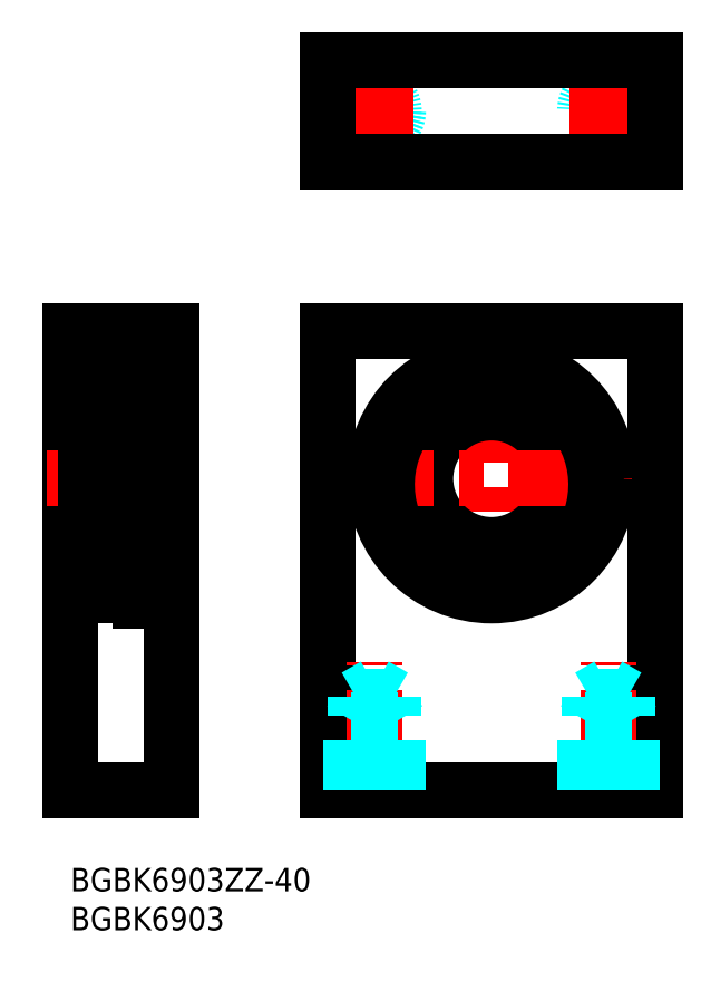
<metadata>
{"format":"dxf","ext":"dxf","renderer":"ezdxf+matplotlib","layout":"modelspace","background":"white","min_lineweight":24,"dpi":150}
</metadata>
<code>
0
SECTION
2
ENTITIES
0
INSERT
8
MSM_CONTINUOUS
2
*U4
10
0
20
0
30
0
0
INSERT
8
MSM_CONTINUOUS
2
*U5
10
0
20
0
30
0
0
LINE
8
MSM_CONTINUOUS
10
13
20
10
30
0
11
13
21
69
31
0
0
LINE
8
MSM_CONTINUOUS
10
3.6e-15
20
69
30
0
11
3.6e-15
21
10
31
0
0
LINE
8
MSM_CONTINUOUS
10
3.6e-15
20
10
30
0
11
13
21
10
31
0
0
LINE
8
MSM_CENTER
10
-3
20
50
30
0
11
16
21
50
31
0
0
LINE
8
MSM_CONTINUOUS
10
3.6e-15
20
36.5
30
0
11
2
21
36.5
31
0
0
LINE
8
MSM_CONTINUOUS
10
3.6e-15
20
69
30
0
11
13
21
69
31
0
0
LINE
8
MSM_CONTINUOUS
10
3.6e-15
20
63.5
30
0
11
2
21
63.5
31
0
0
LINE
8
MSM_CONTINUOUS
10
75.1
20
10
30
0
11
75.1
21
69
31
0
0
LINE
8
MSM_CENTER
10
54.1
20
68
30
0
11
54.1
21
32
31
0
0
CIRCLE
8
MSM_CONTINUOUS
10
54.1
20
50
30
0
40
8.5
0
LINE
8
MSM_CONTINUOUS
10
33.1
20
10
30
0
11
33.1
21
69
31
0
0
LINE
8
MSM_CENTER
10
69.1
20
7
30
0
11
69.1
21
26.42
31
0
0
LINE
8
MSM_CENTER
10
39.1
20
7
30
0
11
39.1
21
26.42
31
0
0
LINE
8
MSM_CENTER
10
72.1
20
50
30
0
11
36.1
21
50
31
0
0
LINE
8
MSM_CONTINUOUS
10
33.1
20
10
30
0
11
75.1
21
10
31
0
0
LINE
8
MSM_CONTINUOUS
10
33.1
20
69
30
0
11
75.1
21
69
31
0
0
LINE
8
MSM_CONTINUOUS
10
2
20
64.7
30
0
11
2
21
35.3
31
0
0
LINE
8
MSM_CONTINUOUS
10
2.3
20
58.5
30
0
11
8.7
21
58.5
31
0
0
LINE
8
MSM_CONTINUOUS
10
2.3
20
65
30
0
11
9
21
65
31
0
0
ARC
8
MSM_CONTINUOUS
10
2.3
20
64.7
30
0
40
0.3
50
90
51
180
0
ARC
8
MSM_CONTINUOUS
10
8.7
20
64.7
30
0
40
0.3
50
0
51
90
0
ARC
8
MSM_CONTINUOUS
10
2.3
20
58.8
30
0
40
0.3
50
180
51
270
0
ARC
8
MSM_CONTINUOUS
10
8.7
20
58.8
30
0
40
0.3
50
270
51
0
0
ARC
8
MSM_CONTINUOUS
10
2.3
20
35.3
30
0
40
0.3
50
180
51
270
0
LINE
8
MSM_CONTINUOUS
10
2.3
20
35
30
0
11
9
21
35
31
0
0
ARC
8
MSM_CONTINUOUS
10
8.7
20
35.3
30
0
40
0.3
50
270
51
0
0
ARC
8
MSM_CONTINUOUS
10
2.3
20
41.2
30
0
40
0.3
50
90
51
180
0
LINE
8
MSM_CONTINUOUS
10
2.3
20
41.5
30
0
11
8.7
21
41.5
31
0
0
ARC
8
MSM_CONTINUOUS
10
8.7
20
41.2
30
0
40
0.3
50
0
51
90
0
LINE
8
MSM_CONTINUOUS
10
9
20
34.3
30
0
11
9
21
65.7
31
0
0
CIRCLE
8
MSM_CONTINUOUS
10
54.1
20
50
30
0
40
15
0
ARC
8
MSM_CONTINUOUS
10
59.88
20
37.58
30
0
40
2
50
196.6
51
242.4
0
LINE
8
MSM_CONTINUOUS
10
57.85
20
37.4
30
0
11
57.97
21
37.01
31
0
0
ARC
8
MSM_CONTINUOUS
10
60.1
20
38.07
30
0
40
2.35
50
58.32
51
196.6
0
ARC
8
MSM_CONTINUOUS
10
62.57
20
42.07
30
0
40
2.35
50
238.3
51
319.7
0
ARC
8
MSM_CONTINUOUS
10
54.1
20
49.25
30
0
40
13.45
50
319.7
51
220.3
0
ARC
8
MSM_CONTINUOUS
10
45.63
20
42.07
30
0
40
2.35
50
220.3
51
301.7
0
ARC
8
MSM_CONTINUOUS
10
48.1
20
38.07
30
0
40
2.35
50
343.4
51
121.7
0
LINE
8
MSM_CONTINUOUS
10
50.24
20
37.01
30
0
11
50.35
21
37.4
31
0
0
ARC
8
MSM_CONTINUOUS
10
48.32
20
37.58
30
0
40
2
50
297.6
51
343.4
0
CIRCLE
8
MSM_CONTINUOUS
10
60.1
20
38.07
30
0
40
1
0
CIRCLE
8
MSM_CONTINUOUS
10
48.1
20
38.07
30
0
40
1
0
LINE
8
MSM_CONTINUOUS
10
10.35
20
65.7
30
-1.3
11
9
21
65.7
31
-1.3
0
LINE
8
MSM_CONTINUOUS
10
10.2
20
62.7
30
-1.3
11
9
21
62.7
31
-1.3
0
LINE
8
MSM_CONTINUOUS
10
10.2
20
40.42
30
-1.3
11
9
21
40.42
31
-1.3
0
LINE
8
MSM_CONTINUOUS
10
10.2
20
35.58
30
-1.3
11
9
21
35.58
31
-1.3
0
LINE
8
MSM_CONTINUOUS
10
10.2
20
65.7
30
0
11
10.2
21
35.58
31
0
0
LINE
8
MSM_CONTINUOUS
10
9
20
34.3
30
-1.3
11
10.35
21
34.3
31
-1.3
0
LINE
8
MSM_CONTINUOUS
10
10.35
20
35
30
-1.3
11
13
21
35
31
-1.3
0
LINE
8
MSM_CONTINUOUS
10
10.35
20
65
30
-1.3
11
13
21
65
31
-1.3
0
LINE
8
MSM_CONTINUOUS
10
10.35
20
34.3
30
-0.1
11
10.35
21
65.7
31
-0.1
0
LINE
8
MSM_DASHED
10
66.1
20
10
30
0
11
66.1
21
19
31
0
0
LINE
8
MSM_DASHED
10
66.64
20
10
30
0
11
66.64
21
22
31
0
0
LINE
8
MSM_DASHED
10
71.56
20
10
30
0
11
71.56
21
22
31
0
0
LINE
8
MSM_DASHED
10
72.1
20
10
30
0
11
72.1
21
19
31
0
0
CIRCLE
8
MSM_DASHED
10
39.1
20
97.28
30
0
40
2.458
0
CIRCLE
8
MSM_DASHED
10
39.1
20
97.28
30
0
40
3
0
LINE
8
MSM_CENTER
10
39.1
20
92.28
30
0
11
39.1
21
102.3
31
0
0
LINE
8
MSM_CENTER
10
34.1
20
97.28
30
0
11
44.1
21
97.28
31
0
0
LINE
8
MSM_DASHED
10
72.1
20
19
30
0
11
66.1
21
19
31
0
0
LINE
8
MSM_DASHED
10
71.56
20
22
30
0
11
66.64
21
22
31
0
0
LINE
8
MSM_DASHED
10
66.64
20
22
30
0
11
69.1
21
23.42
31
0
0
LINE
8
MSM_DASHED
10
71.56
20
22
30
0
11
69.1
21
23.42
31
0
0
LINE
8
MSM_DASHED
10
72.1
20
19
30
0
11
71.56
21
19.94
31
0
0
LINE
8
MSM_DASHED
10
66.1
20
19
30
0
11
66.64
21
19.94
31
0
0
CIRCLE
8
MSM_DASHED
10
69.1
20
97.28
30
0
40
2.458
0
CIRCLE
8
MSM_DASHED
10
69.1
20
97.28
30
0
40
3
0
LINE
8
MSM_CENTER
10
69.1
20
92.28
30
0
11
69.1
21
102.3
31
0
0
LINE
8
MSM_CENTER
10
64.1
20
97.28
30
0
11
74.1
21
97.28
31
0
0
LINE
8
MSM_DASHED
10
36.1
20
10
30
0
11
36.1
21
19
31
0
0
LINE
8
MSM_DASHED
10
36.64
20
10
30
0
11
36.64
21
22
31
0
0
LINE
8
MSM_DASHED
10
41.56
20
10
30
0
11
41.56
21
22
31
0
0
LINE
8
MSM_DASHED
10
42.1
20
10
30
0
11
42.1
21
19
31
0
0
LINE
8
MSM_DASHED
10
42.1
20
19
30
0
11
36.1
21
19
31
0
0
LINE
8
MSM_DASHED
10
41.56
20
22
30
0
11
36.64
21
22
31
0
0
LINE
8
MSM_DASHED
10
36.64
20
22
30
0
11
39.1
21
23.42
31
0
0
LINE
8
MSM_DASHED
10
41.56
20
22
30
0
11
39.1
21
23.42
31
0
0
LINE
8
MSM_DASHED
10
42.1
20
19
30
0
11
41.56
21
19.94
31
0
0
LINE
8
MSM_DASHED
10
36.1
20
19
30
0
11
36.64
21
19.94
31
0
0
LINE
8
MSM_CONTINUOUS
10
33.1
20
103.8
30
0
11
33.1
21
90.78
31
0
0
LINE
8
MSM_CONTINUOUS
10
75.1
20
103.8
30
0
11
75.1
21
90.78
31
0
0
LINE
8
MSM_CONTINUOUS
10
75.1
20
90.78
30
0
11
33.1
21
90.78
31
0
0
LINE
8
MSM_CONTINUOUS
10
75.1
20
103.8
30
0
11
33.1
21
103.8
31
0
0
LINE
8
MSM_CONTINUOUS
10
3.303
20
63
30
0
11
3.939
21
63
31
0
0
LINE
8
MSM_CONTINUOUS
10
3.374
20
60.5
30
0
11
3.939
21
60.5
31
0
0
CIRCLE
8
MSM_CONTINUOUS
10
5.5
20
61.75
30
0
40
2
0
LINE
8
MSM_CONTINUOUS
10
2.531
20
62.61
30
0
11
2.531
21
60.4
31
0
0
LINE
8
MSM_CONTINUOUS
10
2.331
20
62.72
30
0
11
2.331
21
60.4
31
0
0
LINE
8
MSM_CONTINUOUS
10
2.931
20
60.4
30
0
11
2.531
21
60.4
31
0
0
LINE
8
MSM_CONTINUOUS
10
2.531
20
60.2
30
0
11
2.931
21
60.2
31
0
0
ARC
8
MSM_CONTINUOUS
10
2.795
20
59.95
30
0
40
0.2
50
220
51
270
0
LINE
8
MSM_CONTINUOUS
10
2.1
20
60.05
30
0
11
2.45
21
60.05
31
0
0
ARC
8
MSM_CONTINUOUS
10
2.531
20
60.4
30
0
40
0.2
50
180
51
270
0
LINE
8
MSM_CONTINUOUS
10
2.45
20
60.05
30
0
11
2.642
21
59.82
31
0
0
ARC
8
MSM_CONTINUOUS
10
2.1
20
59.95
30
0
40
0.1
50
90
51
180
0
ARC
8
MSM_CONTINUOUS
10
3.374
20
60.4
30
0
40
0.1
50
90
51
160
0
LINE
8
MSM_CONTINUOUS
10
2.931
20
60.2
30
0
11
2.931
21
60.4
31
0
0
LINE
8
MSM_CONTINUOUS
10
2.795
20
59.75
30
0
11
2.891
21
59.75
31
0
0
ARC
8
MSM_CONTINUOUS
10
2.891
20
59.95
30
0
40
0.2
50
270
51
340
0
LINE
8
MSM_CONTINUOUS
10
3.079
20
59.88
30
0
11
3.28
21
60.43
31
0
0
LINE
8
MSM_CONTINUOUS
10
3.181
20
62.98
30
0
11
2.531
21
62.61
31
0
0
LINE
8
MSM_CONTINUOUS
10
2.981
20
63.1
30
0
11
2.331
21
62.72
31
0
0
ARC
8
MSM_CONTINUOUS
10
2.849
20
63.7
30
0
40
0.3
50
4.935
51
140.1
0
LINE
8
MSM_CONTINUOUS
10
2.602
20
63.56
30
0
11
2.772
21
63.76
31
0
0
LINE
8
MSM_CONTINUOUS
10
2.602
20
63.27
30
0
11
2.743
21
63.42
31
0
0
LINE
8
MSM_CONTINUOUS
10
2.743
20
63.42
30
0
11
2.602
21
63.56
31
0
0
LINE
8
MSM_CONTINUOUS
10
2.602
20
63.27
30
0
11
2.461
21
63.42
31
0
0
ARC
8
MSM_CONTINUOUS
10
2.602
20
63.56
30
0
40
0.2
50
140.1
51
225
0
LINE
8
MSM_CONTINUOUS
10
2.448
20
63.69
30
0
11
2.619
21
63.89
31
0
0
ARC
8
MSM_CONTINUOUS
10
2.1
20
63.8
30
0
40
0.1
50
180
51
270
0
LINE
8
MSM_CONTINUOUS
10
2.1
20
63.7
30
0
11
2.46
21
63.7
31
0
0
LINE
8
MSM_CONTINUOUS
10
3.181
20
63.35
30
0
11
3.181
21
62.98
31
0
0
LINE
8
MSM_CONTINUOUS
10
2.948
20
63.7
30
0
11
2.981
21
63.1
31
0
0
ARC
8
MSM_CONTINUOUS
10
2.849
20
63.7
30
0
40
0.1
50
3.102
51
140
0
LINE
8
MSM_CONTINUOUS
10
3.148
20
63.72
30
0
11
3.203
21
63.09
31
0
0
ARC
8
MSM_CONTINUOUS
10
3.303
20
63.1
30
0
40
0.1
50
184.9
51
270
0
LINE
8
MSM_CONTINUOUS
10
7.697
20
63
30
0
11
7.061
21
63
31
0
0
LINE
8
MSM_CONTINUOUS
10
7.626
20
60.5
30
0
11
7.061
21
60.5
31
0
0
LINE
8
MSM_CONTINUOUS
10
8.469
20
62.61
30
0
11
8.469
21
60.4
31
0
0
LINE
8
MSM_CONTINUOUS
10
8.669
20
62.72
30
0
11
8.669
21
60.4
31
0
0
LINE
8
MSM_CONTINUOUS
10
8.069
20
60.4
30
0
11
8.469
21
60.4
31
0
0
LINE
8
MSM_CONTINUOUS
10
8.469
20
60.2
30
0
11
8.069
21
60.2
31
0
0
ARC
8
MSM_CONTINUOUS
10
8.205
20
59.95
30
0
40
0.2
50
270
51
320
0
LINE
8
MSM_CONTINUOUS
10
8.9
20
60.05
30
0
11
8.55
21
60.05
31
0
0
ARC
8
MSM_CONTINUOUS
10
8.469
20
60.4
30
0
40
0.2
50
270
51
0
0
LINE
8
MSM_CONTINUOUS
10
8.55
20
60.05
30
0
11
8.358
21
59.82
31
0
0
ARC
8
MSM_CONTINUOUS
10
8.9
20
59.95
30
0
40
0.1
50
0
51
90
0
ARC
8
MSM_CONTINUOUS
10
7.626
20
60.4
30
0
40
0.1
50
20.01
51
90
0
LINE
8
MSM_CONTINUOUS
10
8.069
20
60.2
30
0
11
8.069
21
60.4
31
0
0
LINE
8
MSM_CONTINUOUS
10
8.205
20
59.75
30
0
11
8.109
21
59.75
31
0
0
ARC
8
MSM_CONTINUOUS
10
8.109
20
59.95
30
0
40
0.2
50
200
51
270
0
LINE
8
MSM_CONTINUOUS
10
7.921
20
59.88
30
0
11
7.72
21
60.43
31
0
0
LINE
8
MSM_CONTINUOUS
10
7.819
20
62.98
30
0
11
8.469
21
62.61
31
0
0
LINE
8
MSM_CONTINUOUS
10
8.019
20
63.1
30
0
11
8.669
21
62.72
31
0
0
ARC
8
MSM_CONTINUOUS
10
8.151
20
63.7
30
0
40
0.3
50
39.86
51
175.1
0
LINE
8
MSM_CONTINUOUS
10
8.398
20
63.56
30
0
11
8.228
21
63.76
31
0
0
LINE
8
MSM_CONTINUOUS
10
8.398
20
63.27
30
0
11
8.257
21
63.42
31
0
0
LINE
8
MSM_CONTINUOUS
10
8.257
20
63.42
30
0
11
8.398
21
63.56
31
0
0
LINE
8
MSM_CONTINUOUS
10
8.398
20
63.27
30
0
11
8.54
21
63.42
31
0
0
ARC
8
MSM_CONTINUOUS
10
8.398
20
63.56
30
0
40
0.2
50
315
51
39.86
0
LINE
8
MSM_CONTINUOUS
10
8.552
20
63.69
30
0
11
8.381
21
63.89
31
0
0
ARC
8
MSM_CONTINUOUS
10
8.9
20
63.8
30
0
40
0.1
50
270
51
0
0
LINE
8
MSM_CONTINUOUS
10
8.9
20
63.7
30
0
11
8.54
21
63.7
31
0
0
LINE
8
MSM_CONTINUOUS
10
7.819
20
63.35
30
0
11
7.819
21
62.98
31
0
0
LINE
8
MSM_CONTINUOUS
10
8.052
20
63.7
30
0
11
8.019
21
63.1
31
0
0
ARC
8
MSM_CONTINUOUS
10
8.151
20
63.7
30
0
40
0.1
50
40.05
51
176.9
0
LINE
8
MSM_CONTINUOUS
10
7.852
20
63.72
30
0
11
7.797
21
63.09
31
0
0
ARC
8
MSM_CONTINUOUS
10
7.697
20
63.1
30
0
40
0.1
50
270
51
355.1
0
LINE
8
MSM_CONTINUOUS
10
3.303
20
37
30
0
11
3.939
21
37
31
0
0
LINE
8
MSM_CONTINUOUS
10
3.374
20
39.5
30
0
11
3.939
21
39.5
31
0
0
CIRCLE
8
MSM_CONTINUOUS
10
5.5
20
38.25
30
0
40
2
0
LINE
8
MSM_CONTINUOUS
10
2.531
20
37.39
30
0
11
2.531
21
39.6
31
0
0
LINE
8
MSM_CONTINUOUS
10
2.331
20
37.28
30
0
11
2.331
21
39.6
31
0
0
LINE
8
MSM_CONTINUOUS
10
2.931
20
39.6
30
0
11
2.531
21
39.6
31
0
0
LINE
8
MSM_CONTINUOUS
10
2.531
20
39.8
30
0
11
2.931
21
39.8
31
0
0
ARC
8
MSM_CONTINUOUS
10
2.795
20
40.05
30
0
40
0.2
50
90
51
140
0
LINE
8
MSM_CONTINUOUS
10
2.1
20
39.95
30
0
11
2.45
21
39.95
31
0
0
ARC
8
MSM_CONTINUOUS
10
2.531
20
39.6
30
0
40
0.2
50
90
51
180
0
LINE
8
MSM_CONTINUOUS
10
2.45
20
39.95
30
0
11
2.642
21
40.18
31
0
0
ARC
8
MSM_CONTINUOUS
10
2.1
20
40.05
30
0
40
0.1
50
180
51
270
0
ARC
8
MSM_CONTINUOUS
10
3.374
20
39.6
30
0
40
0.1
50
200
51
270
0
LINE
8
MSM_CONTINUOUS
10
2.931
20
39.8
30
0
11
2.931
21
39.6
31
0
0
LINE
8
MSM_CONTINUOUS
10
2.795
20
40.25
30
0
11
2.891
21
40.25
31
0
0
ARC
8
MSM_CONTINUOUS
10
2.891
20
40.05
30
0
40
0.2
50
20.01
51
90
0
LINE
8
MSM_CONTINUOUS
10
3.079
20
40.12
30
0
11
3.28
21
39.57
31
0
0
LINE
8
MSM_CONTINUOUS
10
3.181
20
37.02
30
0
11
2.531
21
37.39
31
0
0
LINE
8
MSM_CONTINUOUS
10
2.981
20
36.9
30
0
11
2.331
21
37.28
31
0
0
ARC
8
MSM_CONTINUOUS
10
2.849
20
36.3
30
0
40
0.3
50
219.9
51
355.1
0
LINE
8
MSM_CONTINUOUS
10
2.602
20
36.44
30
0
11
2.772
21
36.24
31
0
0
LINE
8
MSM_CONTINUOUS
10
2.602
20
36.73
30
0
11
2.743
21
36.58
31
0
0
LINE
8
MSM_CONTINUOUS
10
2.743
20
36.58
30
0
11
2.602
21
36.44
31
0
0
LINE
8
MSM_CONTINUOUS
10
2.602
20
36.73
30
0
11
2.461
21
36.58
31
0
0
ARC
8
MSM_CONTINUOUS
10
2.602
20
36.44
30
0
40
0.2
50
135
51
219.9
0
LINE
8
MSM_CONTINUOUS
10
2.448
20
36.31
30
0
11
2.619
21
36.11
31
0
0
ARC
8
MSM_CONTINUOUS
10
2.1
20
36.2
30
0
40
0.1
50
90
51
180
0
LINE
8
MSM_CONTINUOUS
10
2.1
20
36.3
30
0
11
2.46
21
36.3
31
0
0
LINE
8
MSM_CONTINUOUS
10
3.181
20
36.65
30
0
11
3.181
21
37.02
31
0
0
LINE
8
MSM_CONTINUOUS
10
2.948
20
36.3
30
0
11
2.981
21
36.9
31
0
0
ARC
8
MSM_CONTINUOUS
10
2.849
20
36.3
30
0
40
0.1
50
220
51
356.9
0
LINE
8
MSM_CONTINUOUS
10
3.148
20
36.28
30
0
11
3.203
21
36.91
31
0
0
ARC
8
MSM_CONTINUOUS
10
3.303
20
36.9
30
0
40
0.1
50
90
51
175.1
0
LINE
8
MSM_CONTINUOUS
10
7.697
20
37
30
0
11
7.061
21
37
31
0
0
LINE
8
MSM_CONTINUOUS
10
7.626
20
39.5
30
0
11
7.061
21
39.5
31
0
0
LINE
8
MSM_CONTINUOUS
10
8.469
20
37.39
30
0
11
8.469
21
39.6
31
0
0
LINE
8
MSM_CONTINUOUS
10
8.669
20
37.28
30
0
11
8.669
21
39.6
31
0
0
LINE
8
MSM_CONTINUOUS
10
8.069
20
39.6
30
0
11
8.469
21
39.6
31
0
0
LINE
8
MSM_CONTINUOUS
10
8.469
20
39.8
30
0
11
8.069
21
39.8
31
0
0
ARC
8
MSM_CONTINUOUS
10
8.205
20
40.05
30
0
40
0.2
50
39.98
51
90
0
LINE
8
MSM_CONTINUOUS
10
8.9
20
39.95
30
0
11
8.55
21
39.95
31
0
0
ARC
8
MSM_CONTINUOUS
10
8.469
20
39.6
30
0
40
0.2
50
0
51
90
0
LINE
8
MSM_CONTINUOUS
10
8.55
20
39.95
30
0
11
8.358
21
40.18
31
0
0
ARC
8
MSM_CONTINUOUS
10
8.9
20
40.05
30
0
40
0.1
50
270
51
0
0
ARC
8
MSM_CONTINUOUS
10
7.626
20
39.6
30
0
40
0.1
50
270
51
340
0
LINE
8
MSM_CONTINUOUS
10
8.069
20
39.8
30
0
11
8.069
21
39.6
31
0
0
LINE
8
MSM_CONTINUOUS
10
8.205
20
40.25
30
0
11
8.109
21
40.25
31
0
0
ARC
8
MSM_CONTINUOUS
10
8.109
20
40.05
30
0
40
0.2
50
90
51
160
0
LINE
8
MSM_CONTINUOUS
10
7.921
20
40.12
30
0
11
7.72
21
39.57
31
0
0
LINE
8
MSM_CONTINUOUS
10
7.819
20
37.02
30
0
11
8.469
21
37.39
31
0
0
LINE
8
MSM_CONTINUOUS
10
8.019
20
36.9
30
0
11
8.669
21
37.28
31
0
0
ARC
8
MSM_CONTINUOUS
10
8.151
20
36.3
30
0
40
0.3
50
184.9
51
320.1
0
LINE
8
MSM_CONTINUOUS
10
8.398
20
36.44
30
0
11
8.228
21
36.24
31
0
0
LINE
8
MSM_CONTINUOUS
10
8.398
20
36.73
30
0
11
8.257
21
36.58
31
0
0
LINE
8
MSM_CONTINUOUS
10
8.257
20
36.58
30
0
11
8.398
21
36.44
31
0
0
LINE
8
MSM_CONTINUOUS
10
8.398
20
36.73
30
0
11
8.54
21
36.58
31
0
0
ARC
8
MSM_CONTINUOUS
10
8.398
20
36.44
30
0
40
0.2
50
320.1
51
45
0
LINE
8
MSM_CONTINUOUS
10
8.552
20
36.31
30
0
11
8.381
21
36.11
31
0
0
ARC
8
MSM_CONTINUOUS
10
8.9
20
36.2
30
0
40
0.1
50
0
51
90
0
LINE
8
MSM_CONTINUOUS
10
8.9
20
36.3
30
0
11
8.54
21
36.3
31
0
0
LINE
8
MSM_CONTINUOUS
10
7.819
20
36.65
30
0
11
7.819
21
37.02
31
0
0
LINE
8
MSM_CONTINUOUS
10
8.052
20
36.3
30
0
11
8.019
21
36.9
31
0
0
ARC
8
MSM_CONTINUOUS
10
8.151
20
36.3
30
0
40
0.1
50
183.1
51
320
0
LINE
8
MSM_CONTINUOUS
10
7.852
20
36.28
30
0
11
7.797
21
36.91
31
0
0
ARC
8
MSM_CONTINUOUS
10
7.697
20
36.9
30
0
40
0.1
50
4.935
51
90
0
ENDSEC
0
EOF

</code>
